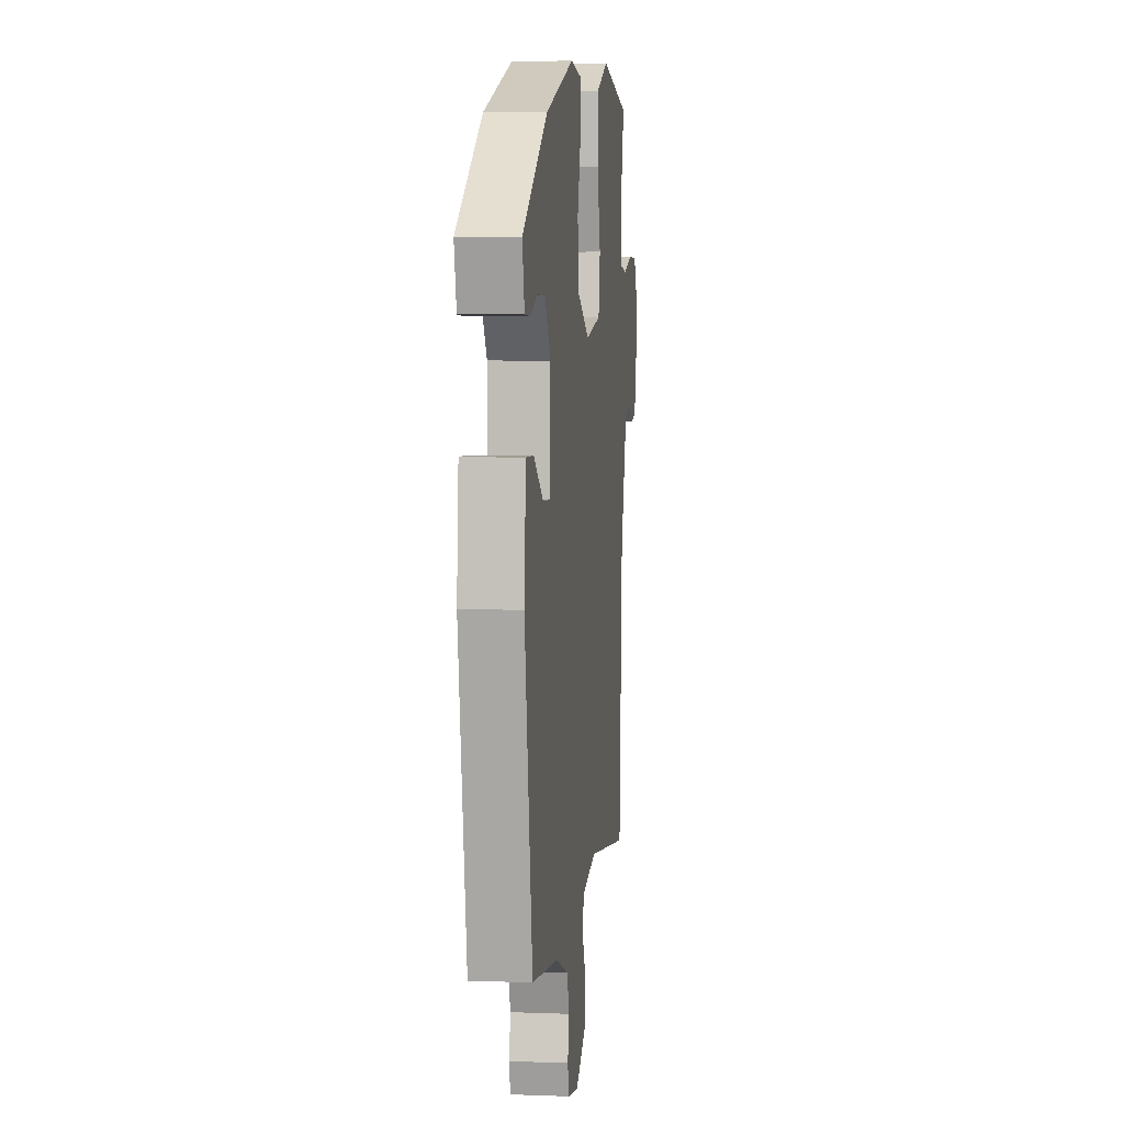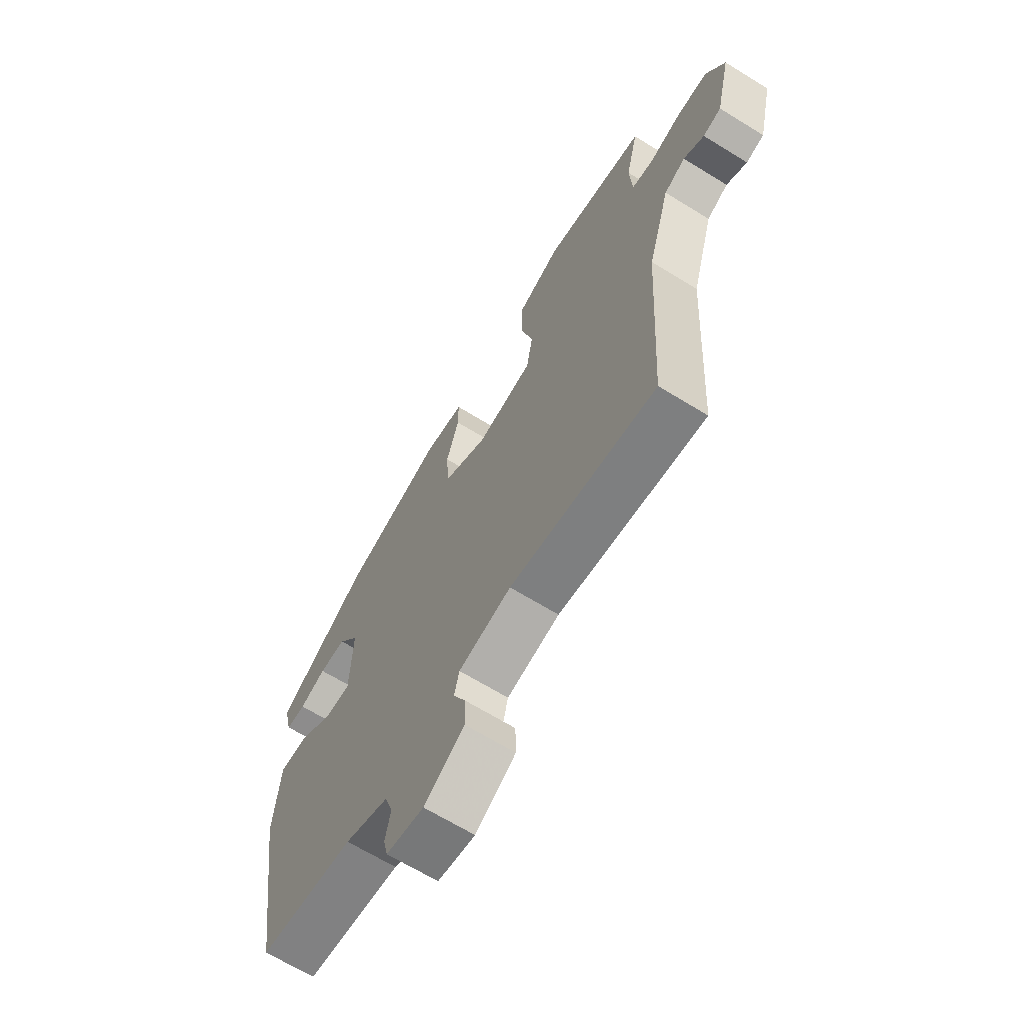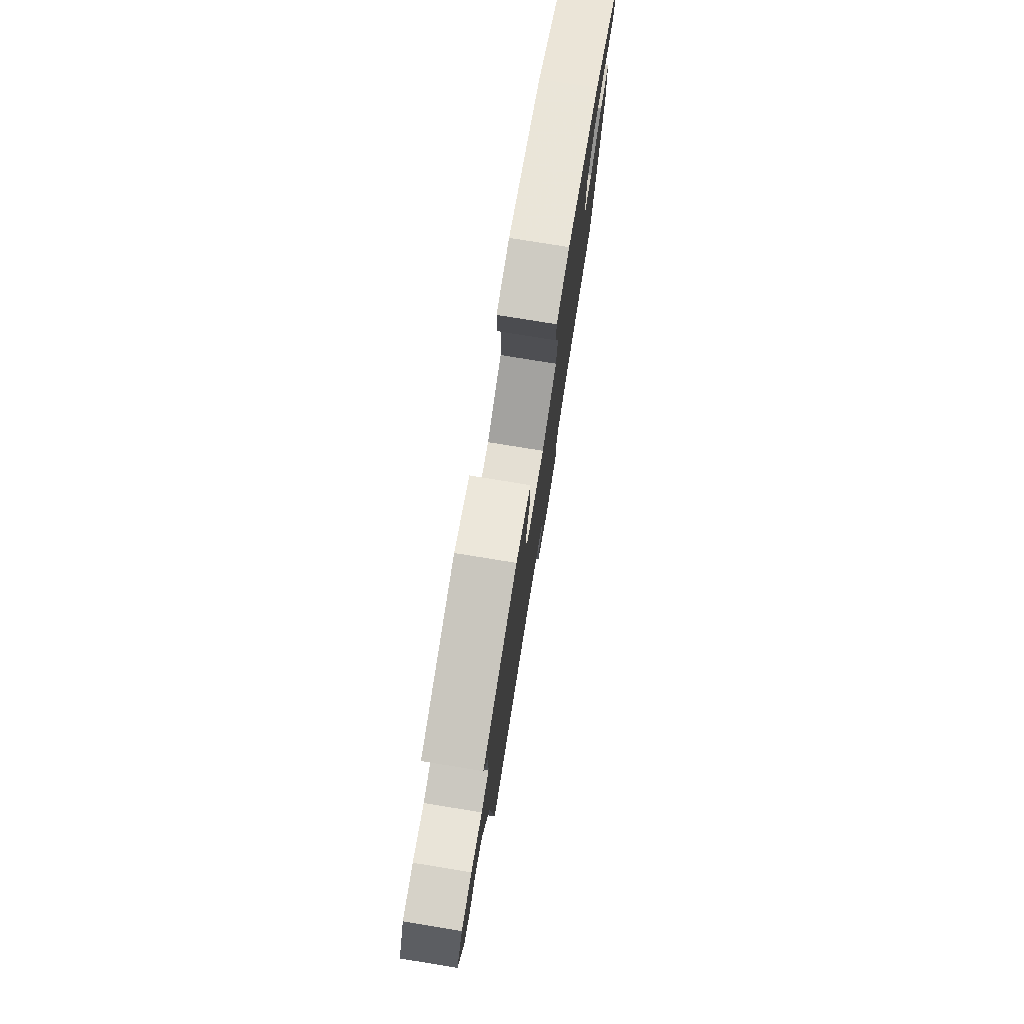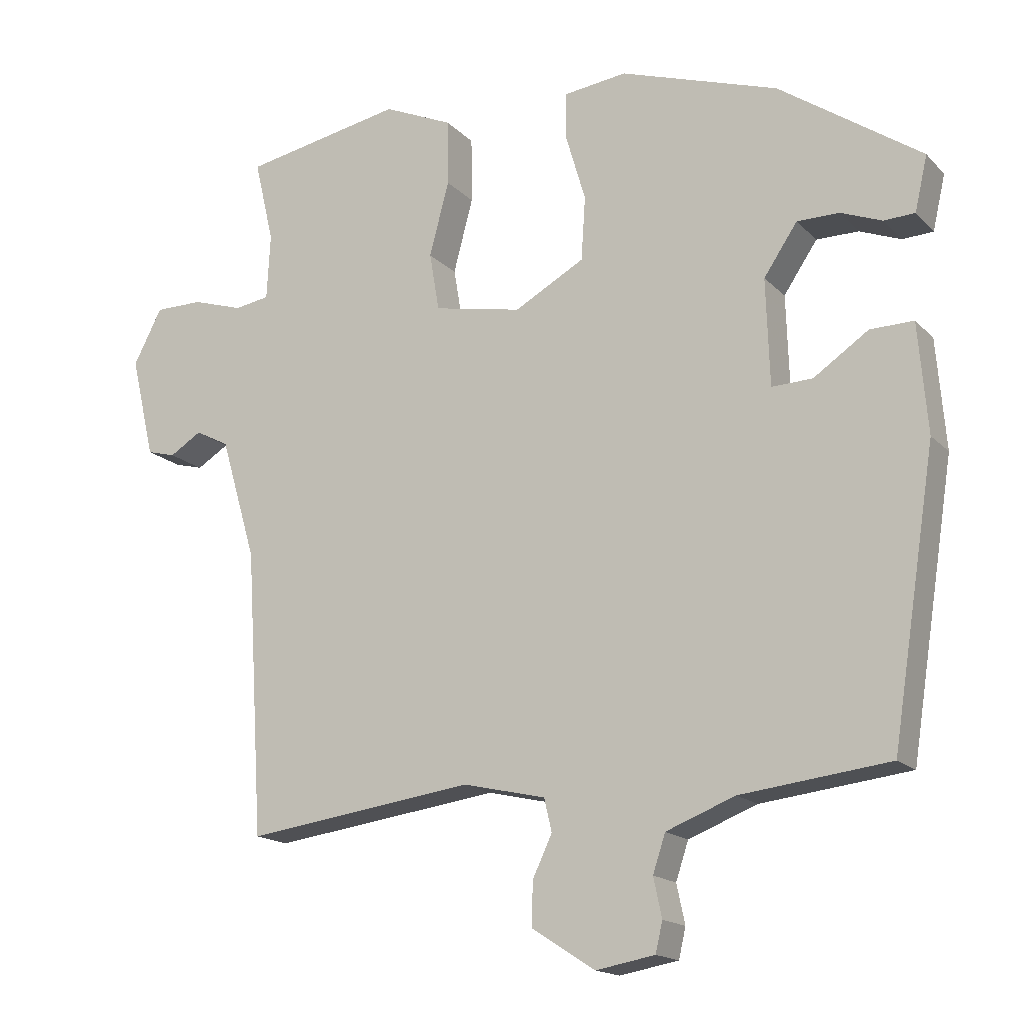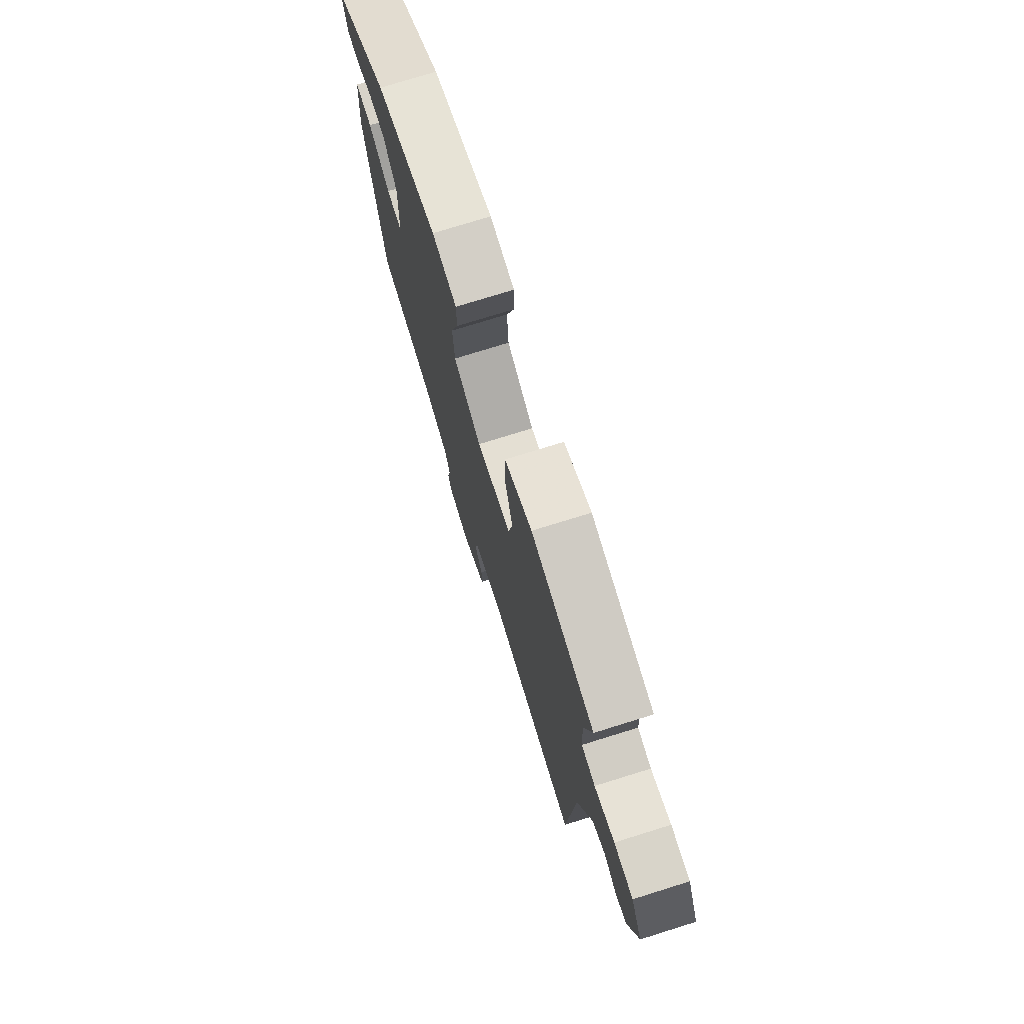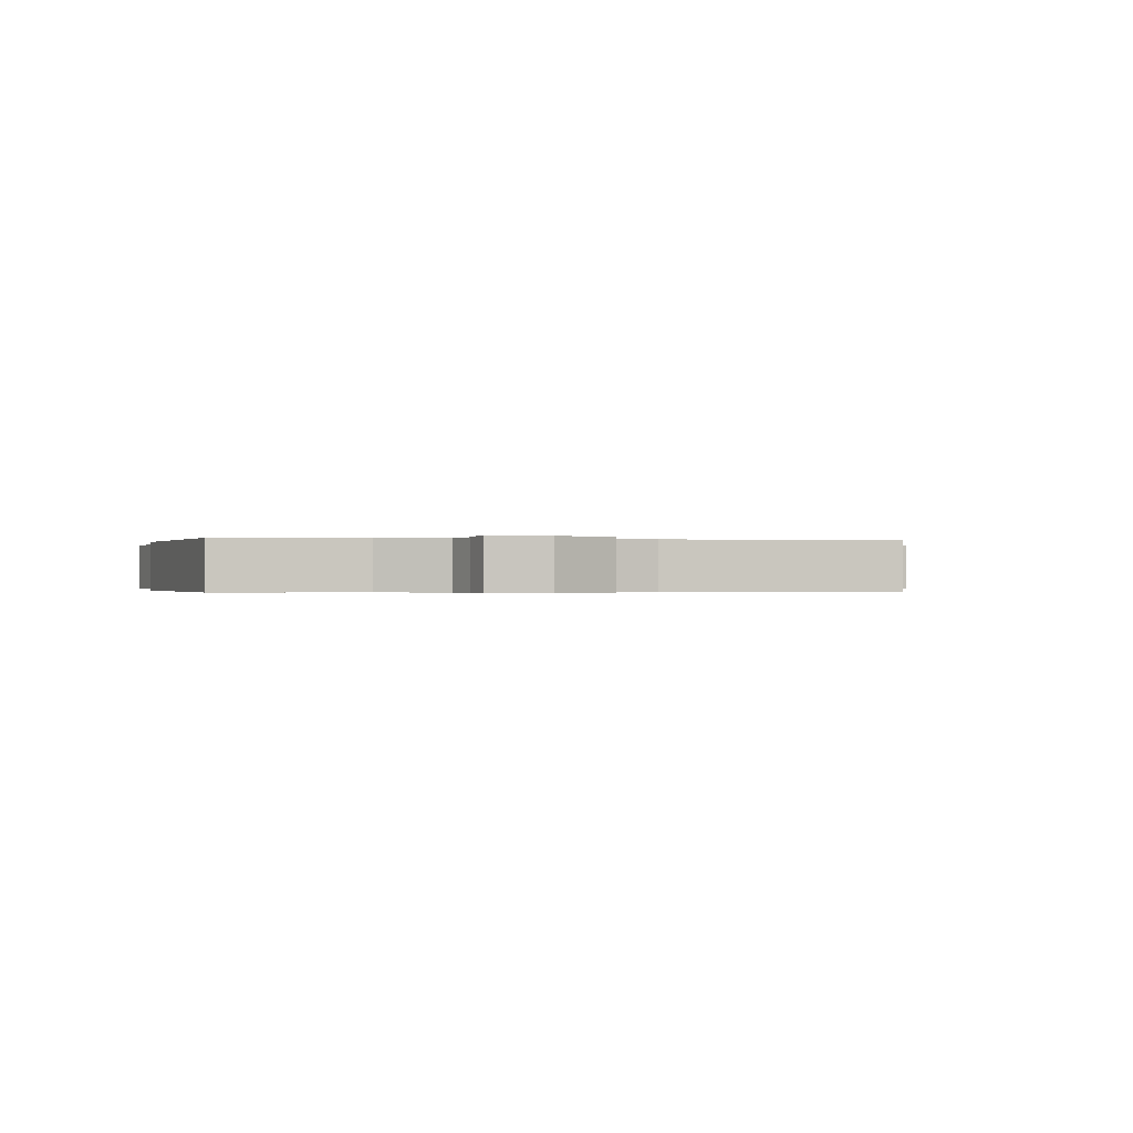
<metadata>
{"format":"obj","ext":"obj","renderer":"f3d","projection":"perspective","resolution":1024,"background":"white","views":[{"elev":5.0,"azim":96.9,"up":"+Z"},{"elev":-66.7,"azim":-121.7,"up":"+Z"},{"elev":78.3,"azim":-80.8,"up":"+Z"},{"elev":-16.5,"azim":28.2,"up":"+Z"},{"elev":75.3,"azim":-107.3,"up":"+Z"},{"elev":-0.2,"azim":169.0,"up":"+Y"}]}
</metadata>
<code>
v 0.339 0.07 0.437
v 0.542 0.07 0.297
v 0.524 0.07 0.219
v 0.48 0.07 0.217
v 0.421 0.07 0.24
v 0.361 0.07 0.24
v 0.313 0.07 0.169
v 0.318 0.07 0.017
v 0.376 0.07 0.019
v 0.454 0.07 0.072
v 0.516 0.07 0.073
v 0.529 0.07 -0.083
v 0.466 0.07 -0.487
v 0.254 0.07 -0.512
v 0.156 0.07 -0.55
v 0.138 0.07 -0.604
v 0.15 0.07 -0.66
v 0.14 0.07 -0.703
v 0.056 0.07 -0.718
v -0.034 0.07 -0.66
v -0.033 0.07 -0.598
v -0.005 0.07 -0.539
v -0.016 0.07 -0.492
v -0.134 0.07 -0.465
v -0.461 0.07 -0.509
v -0.486 0.07 -0.103
v -0.537 0.07 0.071
v -0.585 0.07 0.096
v -0.631 0.07 0.068
v -0.672 0.07 0.079
v -0.706 0.07 0.224
v -0.665 0.07 0.303
v -0.596 0.07 0.303
v -0.523 0.07 0.28
v -0.473 0.07 0.288
v -0.468 0.07 0.382
v -0.496 0.07 0.501
v -0.267 0.07 0.544
v -0.168 0.07 0.5
v -0.167 0.07 0.406
v -0.195 0.07 0.3
v -0.181 0.07 0.217
v -0.055 0.07 0.192
v 0.045 0.07 0.247
v 0.051 0.07 0.338
v 0.023 0.07 0.433
v 0.023 0.07 0.501
v 0.113 0.07 0.512
v 0.339 0 0.437
v 0.542 0 0.297
v 0.524 0 0.219
v 0.48 0 0.217
v 0.421 0 0.24
v 0.361 0 0.24
v 0.313 0 0.169
v 0.318 0 0.017
v 0.376 0 0.019
v 0.454 0 0.072
v 0.516 0 0.073
v 0.529 0 -0.083
v 0.466 0 -0.487
v 0.254 0 -0.512
v 0.156 0 -0.55
v 0.138 0 -0.604
v 0.15 0 -0.66
v 0.14 0 -0.703
v 0.056 0 -0.718
v -0.034 0 -0.66
v -0.033 0 -0.598
v -0.005 0 -0.539
v -0.016 0 -0.492
v -0.134 0 -0.465
v -0.461 0 -0.509
v -0.486 0 -0.103
v -0.537 0 0.071
v -0.585 0 0.096
v -0.631 0 0.068
v -0.672 0 0.079
v -0.706 0 0.224
v -0.665 0 0.303
v -0.596 0 0.303
v -0.523 0 0.28
v -0.473 0 0.288
v -0.468 0 0.382
v -0.496 0 0.501
v -0.267 0 0.544
v -0.168 0 0.5
v -0.167 0 0.406
v -0.195 0 0.3
v -0.181 0 0.217
v -0.055 0 0.192
v 0.045 0 0.247
v 0.051 0 0.338
v 0.023 0 0.433
v 0.023 0 0.501
v 0.113 0 0.512
f 45 46 47 48
f 44 45 48 1
f 38 39 40 41
f 36 37 38 41
f 35 36 41 42
f 34 35 42
f 31 32 33 34
f 31 34 42 43
f 28 29 30 31
f 27 28 31 43
f 24 25 26
f 23 24 26 27
f 19 20 21 22
f 19 22 23
f 16 17 18 19
f 15 16 19 23
f 14 15 23 27
f 9 10 11 12
f 8 9 12 13
f 2 3 4 5
f 44 1 2 5
f 44 5 6
f 43 44 6 7
f 27 43 7 8
f 8 13 14 27
f 96 95 94 93
f 49 96 93 92
f 89 88 87 86
f 89 86 85 84
f 90 89 84 83
f 90 83 82
f 82 81 80 79
f 91 90 82 79
f 79 78 77 76
f 91 79 76 75
f 74 73 72
f 75 74 72 71
f 70 69 68 67
f 71 70 67
f 67 66 65 64
f 71 67 64 63
f 75 71 63 62
f 60 59 58 57
f 61 60 57 56
f 53 52 51 50
f 53 50 49 92
f 54 53 92
f 55 54 92 91
f 56 55 91 75
f 75 62 61 56
f 1 49 50 2
f 2 50 51 3
f 3 51 52 4
f 4 52 53 5
f 5 53 54 6
f 6 54 55 7
f 7 55 56 8
f 8 56 57 9
f 9 57 58 10
f 10 58 59 11
f 11 59 60 12
f 12 60 61 13
f 13 61 62 14
f 14 62 63 15
f 15 63 64 16
f 16 64 65 17
f 17 65 66 18
f 18 66 67 19
f 19 67 68 20
f 20 68 69 21
f 21 69 70 22
f 22 70 71 23
f 23 71 72 24
f 24 72 73 25
f 25 73 74 26
f 26 74 75 27
f 27 75 76 28
f 28 76 77 29
f 29 77 78 30
f 30 78 79 31
f 31 79 80 32
f 32 80 81 33
f 33 81 82 34
f 34 82 83 35
f 35 83 84 36
f 36 84 85 37
f 37 85 86 38
f 38 86 87 39
f 39 87 88 40
f 40 88 89 41
f 41 89 90 42
f 42 90 91 43
f 43 91 92 44
f 44 92 93 45
f 45 93 94 46
f 46 94 95 47
f 47 95 96 48
f 48 96 49 1

</code>
